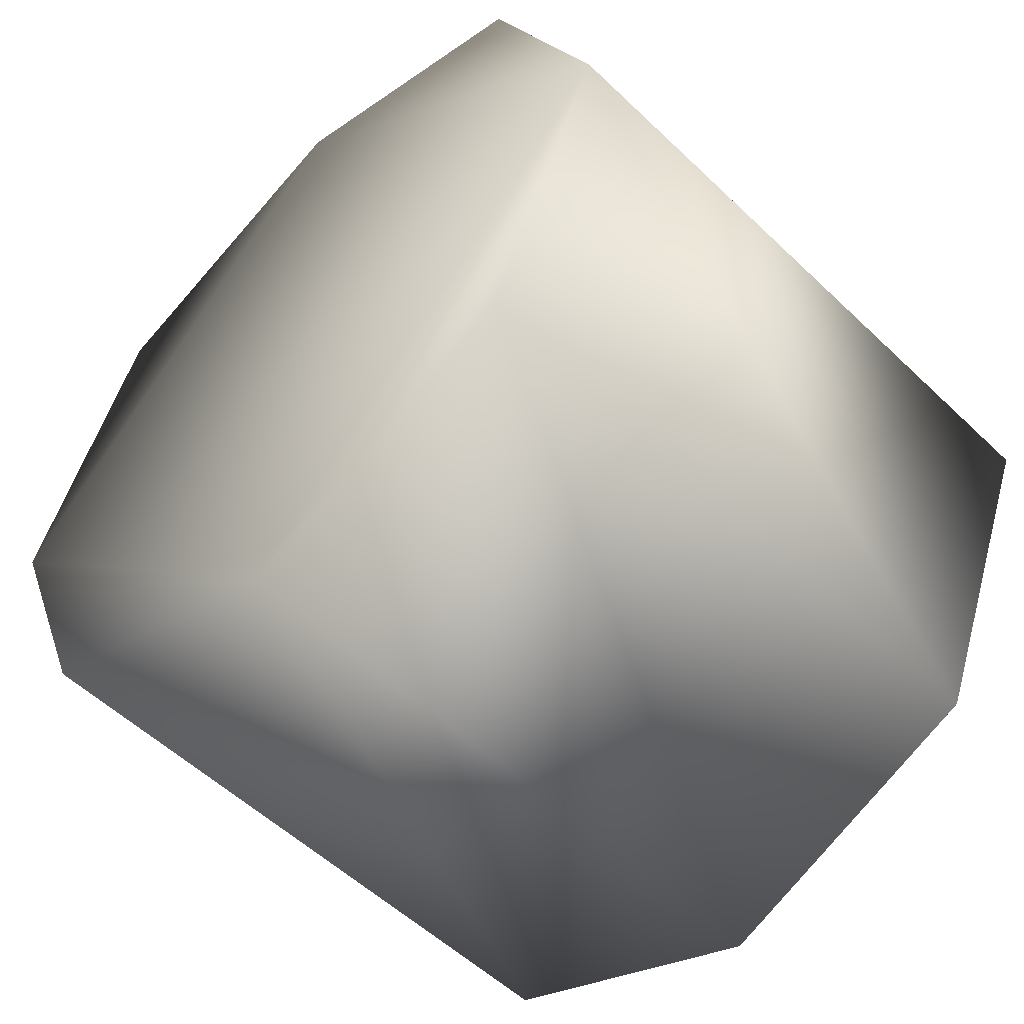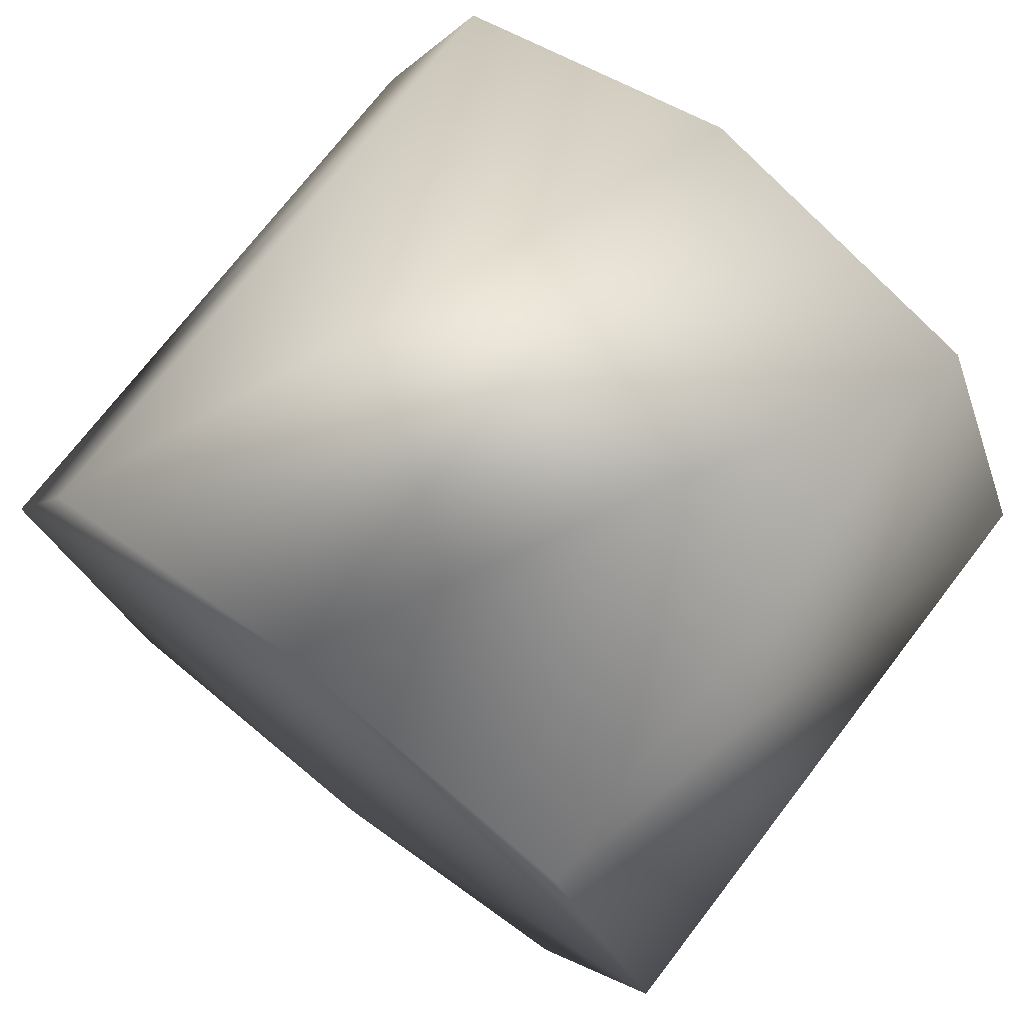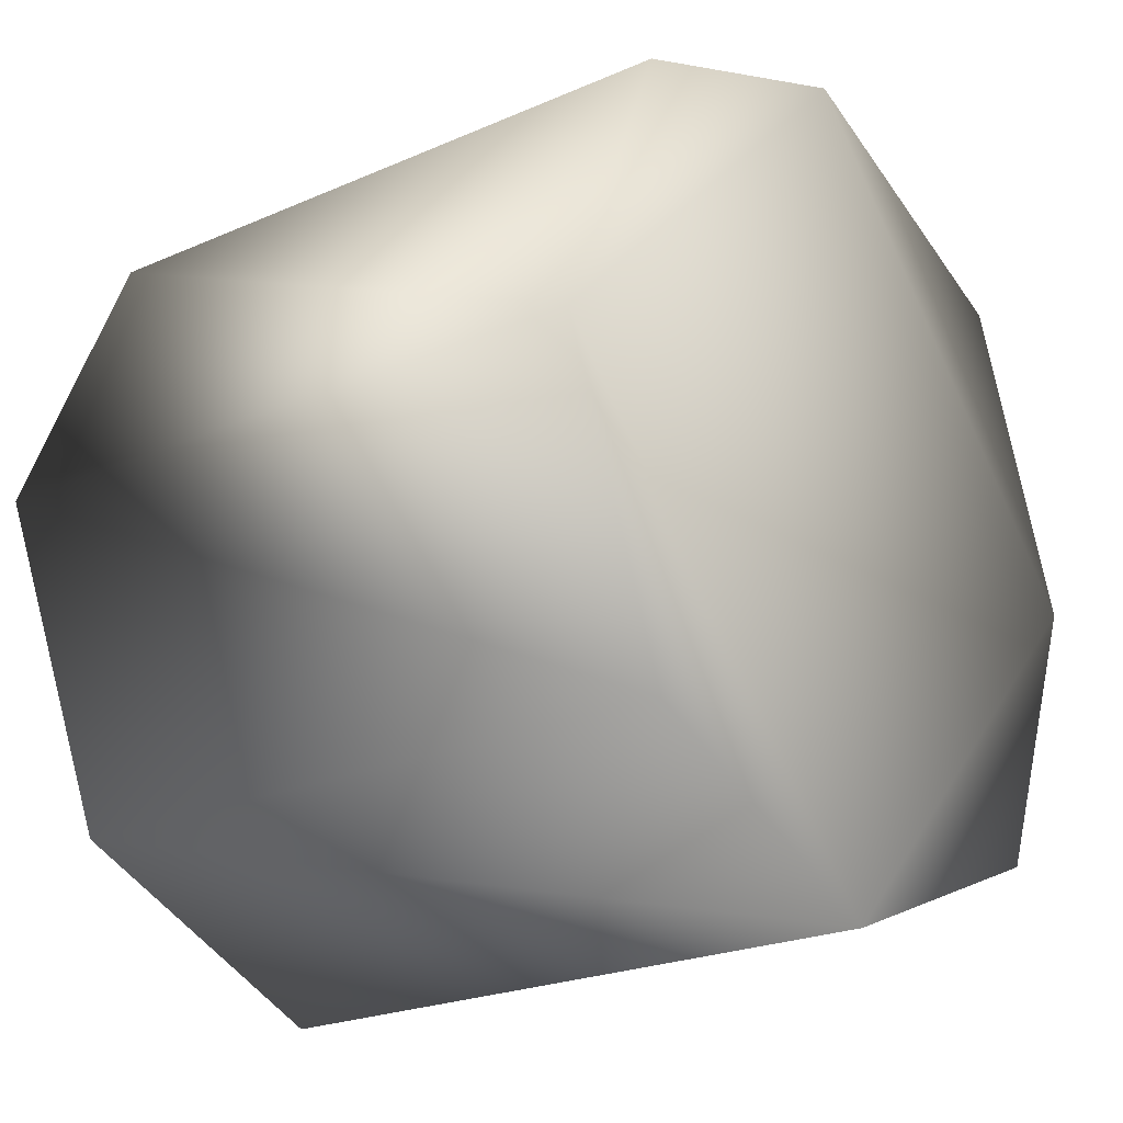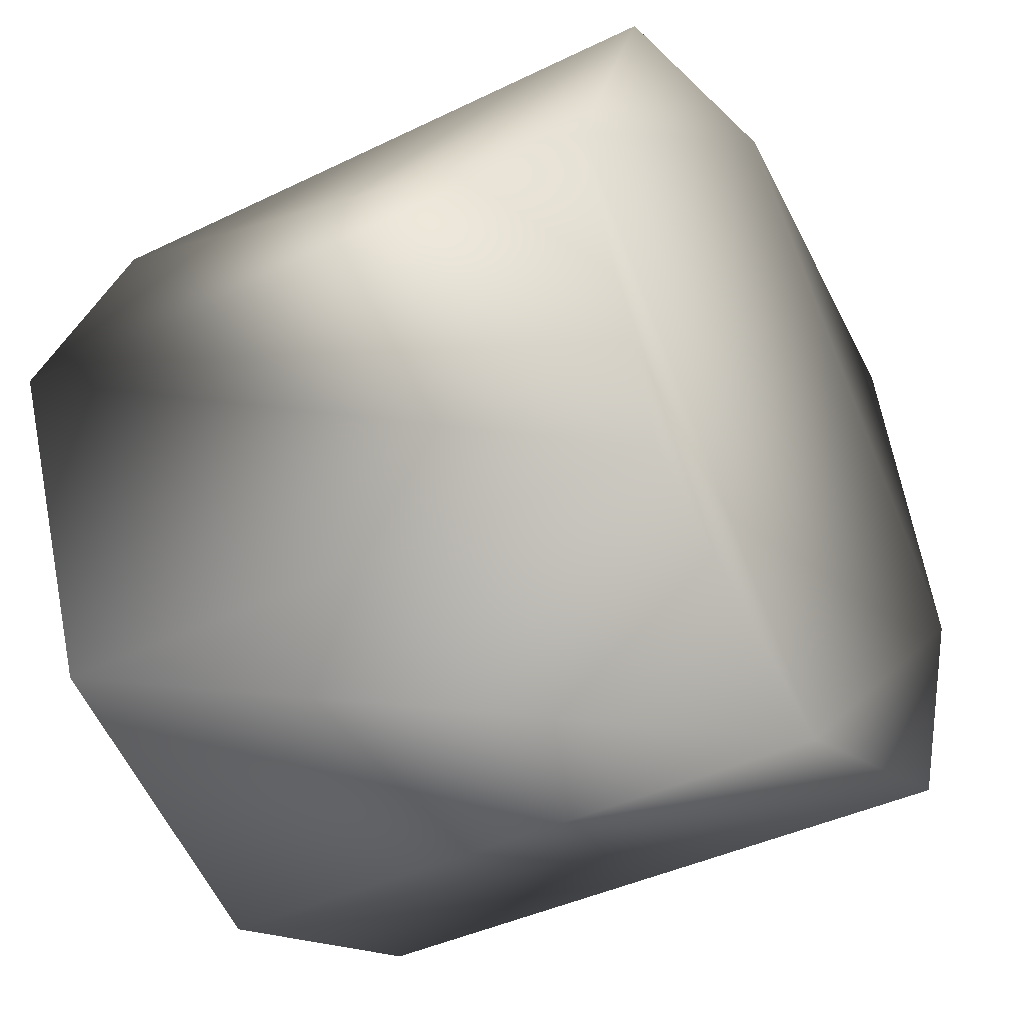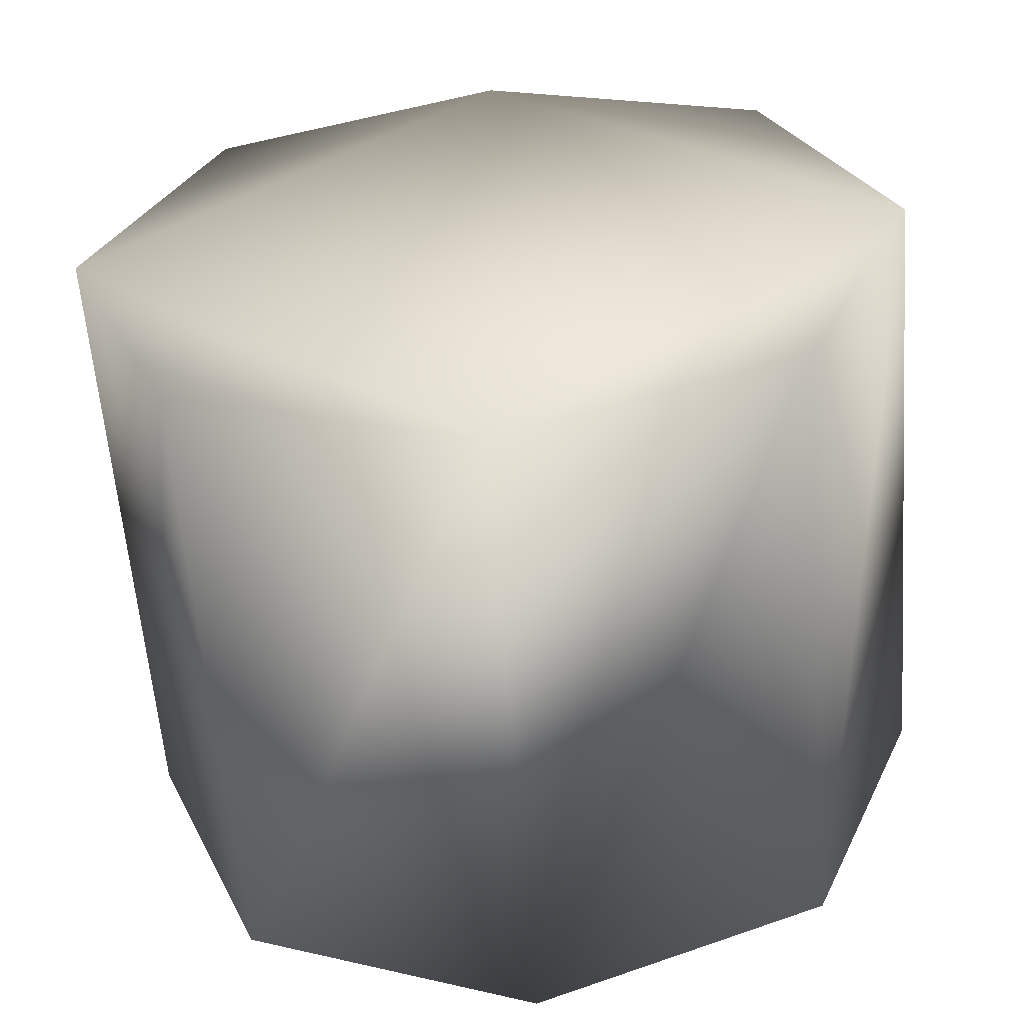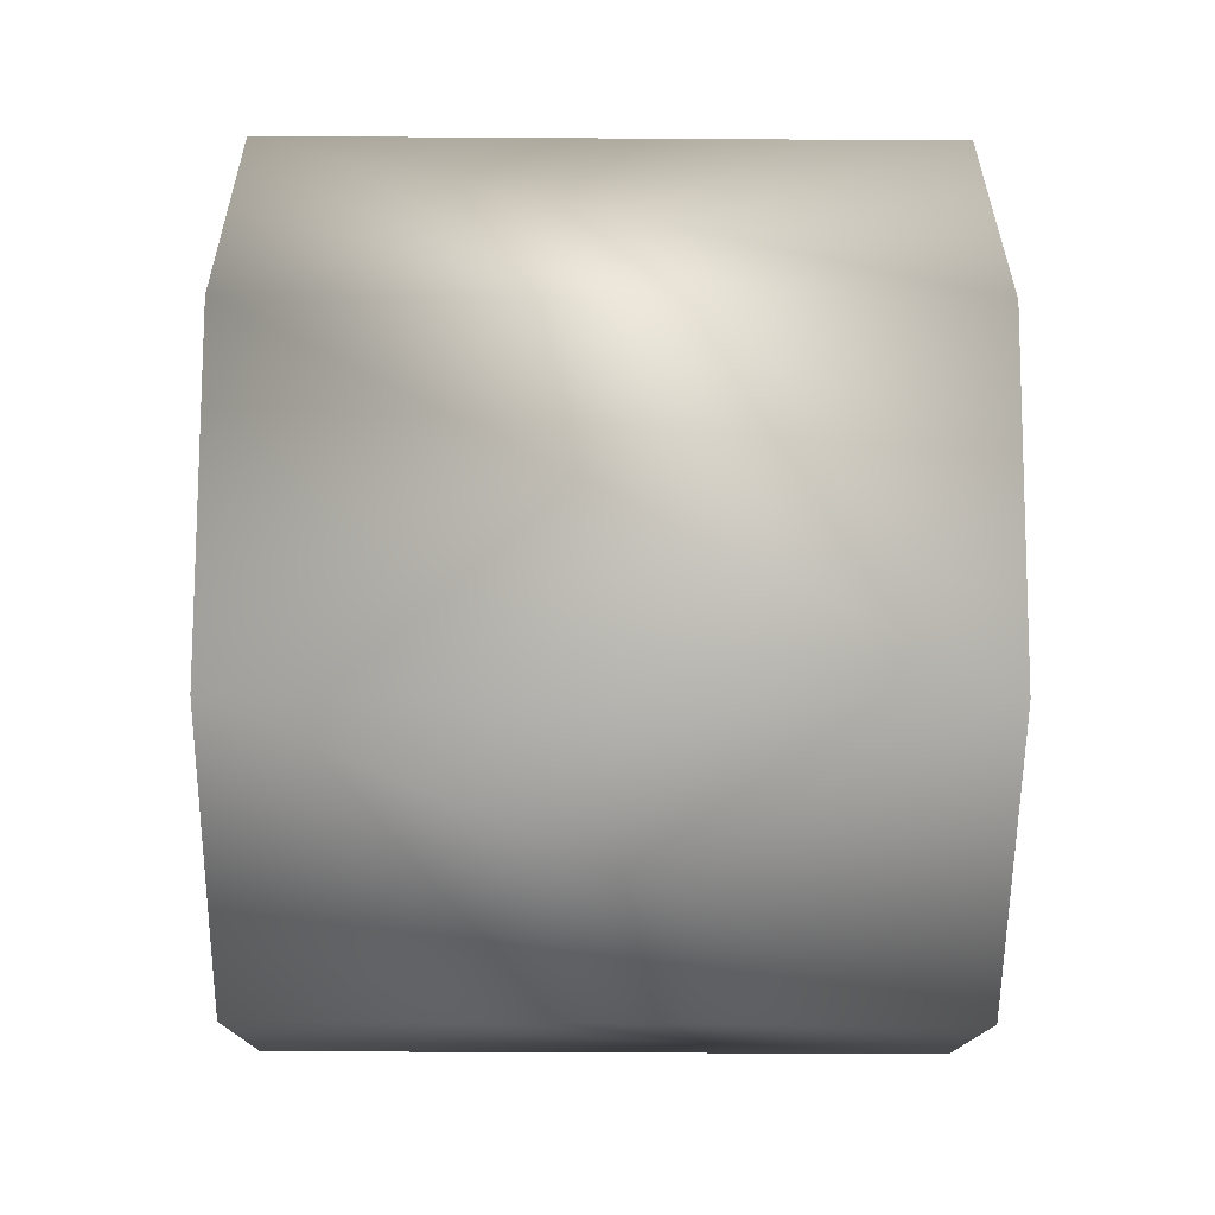
<metadata>
{"format":"obj","ext":"obj","renderer":"f3d","projection":"perspective","resolution":1024,"background":"white","views":[{"elev":-54.4,"azim":-45.3,"up":"+Z"},{"elev":73.8,"azim":-52.3,"up":"+Z"},{"elev":-22.8,"azim":-143.2,"up":"+Y"},{"elev":-41.5,"azim":30.4,"up":"+Y"},{"elev":-59.5,"azim":94.4,"up":"+Z"},{"elev":-35.6,"azim":-0.5,"up":"+Z"}]}
</metadata>
<code>
v 0.2966 0 0.608 0
v 0.2966 0.608 0 0
v 0.2966 0.4299 0.4299 0
v 0.2966 0.608 0 0
v 0.2966 0 -0.608 0
v 0.2966 0.4299 -0.4299 0
v 0.2966 -0.608 0 0
v 0.2966 -0.4299 -0.4299 0
v 0.2966 0 -0.608 0
v 0.2966 0 0.608 0
v 0.2966 -0.4299 0.4299 0
v 0.2966 -0.608 0 0
v -0.6314 0.4299 0.4299 0
v -0.6314 0.608 0 0
v -0.6314 0 0.608 0
v -0.6314 0.4299 -0.4299 0
v -0.6314 0 -0.608 0
v -0.6314 0.608 0 0
v -0.6314 0 -0.608 0
v -0.6314 -0.4299 -0.4299 0
v -0.6314 -0.608 0 0
v -0.6314 -0.608 0 0
v -0.6314 -0.4299 0.4299 0
v -0.6314 0 0.608 0
v 0.2966 -0.4299 0.4299 0
v 0.2966 0 0.608 0
v -0.6314 0 0.608 0
v 0.2966 -0.4299 0.4299 0
v -0.6314 0 0.608 0
v -0.6314 -0.4299 0.4299 0
v 0.2966 -0.608 0 0
v 0.2966 -0.4299 0.4299 0
v -0.6314 -0.4299 0.4299 0
v 0.2966 -0.608 0 0
v -0.6314 -0.4299 0.4299 0
v -0.6314 -0.608 0 0
v 0.2966 -0.4299 -0.4299 0
v 0.2966 -0.608 0 0
v -0.6314 -0.608 0 0
v 0.2966 -0.4299 -0.4299 0
v -0.6314 -0.608 0 0
v -0.6314 -0.4299 -0.4299 0
v 0.2966 0 -0.608 0
v 0.2966 -0.4299 -0.4299 0
v -0.6314 -0.4299 -0.4299 0
v 0.2966 0 -0.608 0
v -0.6314 -0.4299 -0.4299 0
v -0.6314 0 -0.608 0
v 0.2966 0.4299 -0.4299 0
v 0.2966 0 -0.608 0
v -0.6314 0 -0.608 0
v 0.2966 0.4299 -0.4299 0
v -0.6314 0 -0.608 0
v -0.6314 0.4299 -0.4299 0
v 0.2966 0.608 0 0
v 0.2966 0.4299 -0.4299 0
v -0.6314 0.4299 -0.4299 0
v 0.2966 0.608 0 0
v -0.6314 0.4299 -0.4299 0
v -0.6314 0.608 0 0
v 0.2966 0.4299 0.4299 0
v 0.2966 0.608 0 0
v -0.6314 0.608 0 0
v 0.2966 0.4299 0.4299 0
v -0.6314 0.608 0 0
v -0.6314 0.4299 0.4299 0
v 0.2966 0 0.608 0
v 0.2966 0.4299 0.4299 0
v -0.6314 0.4299 0.4299 0
v 0.2966 0 0.608 0
v -0.6314 0.4299 0.4299 0
v -0.6314 0 0.608 0
v 0.2966 -0.608 0 0
v 0.2966 0 -0.608 0
v 0.2966 0.608 0 0
v 0.2966 -0.608 0 0
v 0.2966 0.608 0 0
v 0.2966 0 0.608 0
v -0.6314 0.608 0 0
v -0.6314 0 -0.608 0
v -0.6314 -0.608 0 0
v -0.6314 0.608 0 0
v -0.6314 -0.608 0 0
v -0.6314 0 0.608 0
o WheelRearL
f 1 2 3
f 4 5 6
f 7 8 9
f 10 11 12
f 13 14 15
f 16 17 18
f 19 20 21
f 22 23 24
f 25 26 27
f 28 29 30
f 31 32 33
f 34 35 36
f 37 38 39
f 40 41 42
f 43 44 45
f 46 47 48
f 49 50 51
f 52 53 54
f 55 56 57
f 58 59 60
f 61 62 63
f 64 65 66
f 67 68 69
f 70 71 72
f 73 74 75
f 76 77 78
f 79 80 81
f 82 83 84

</code>
